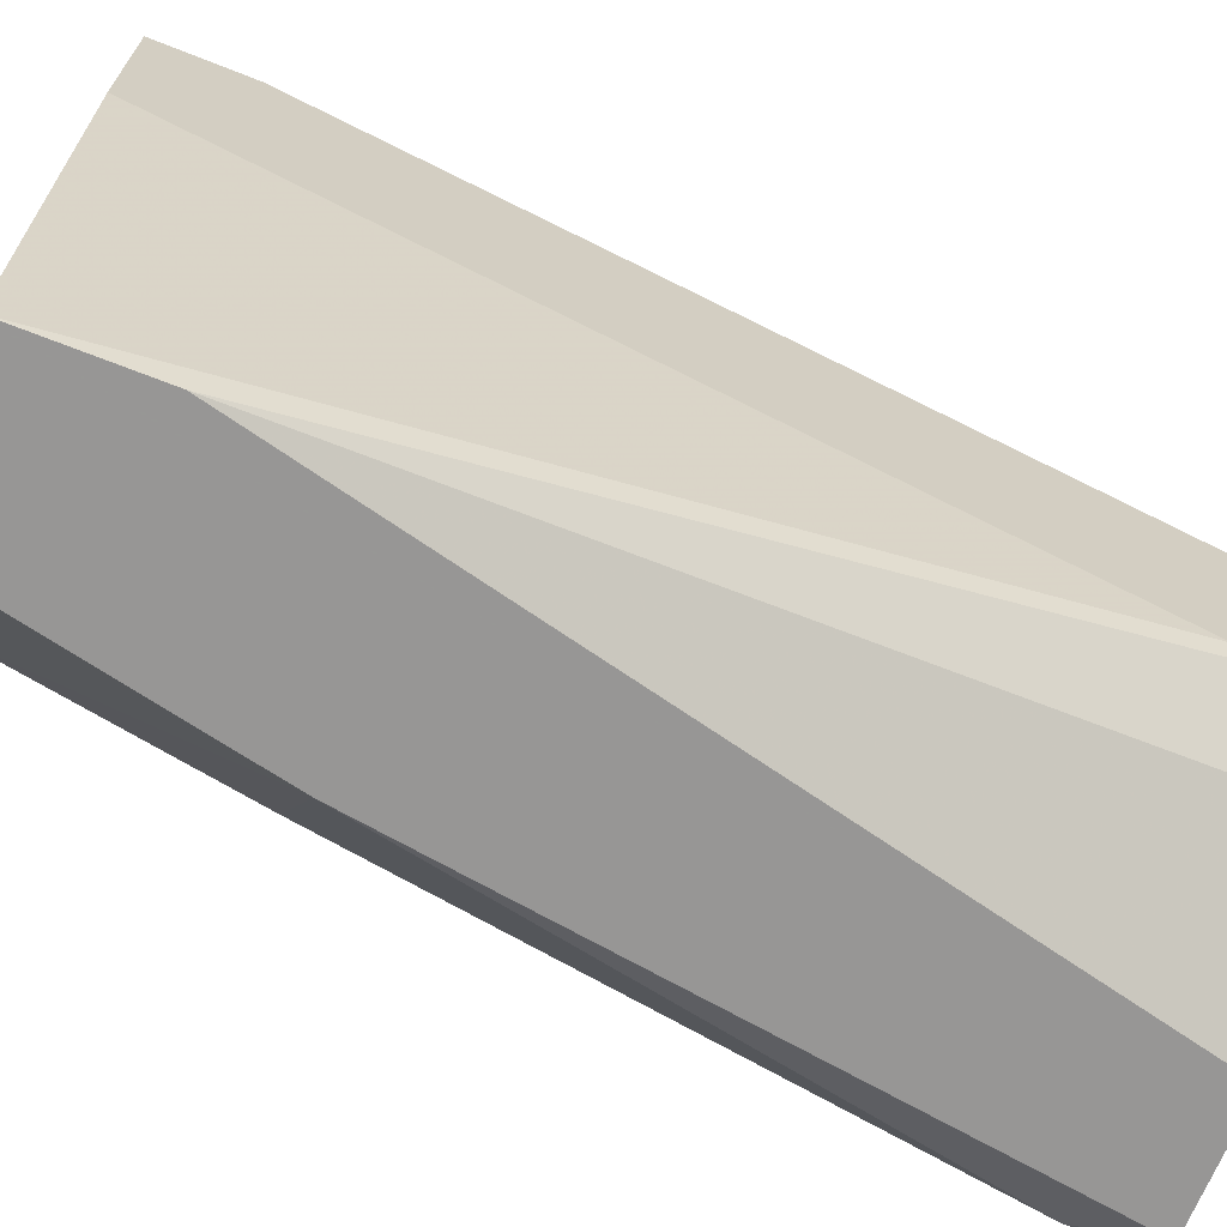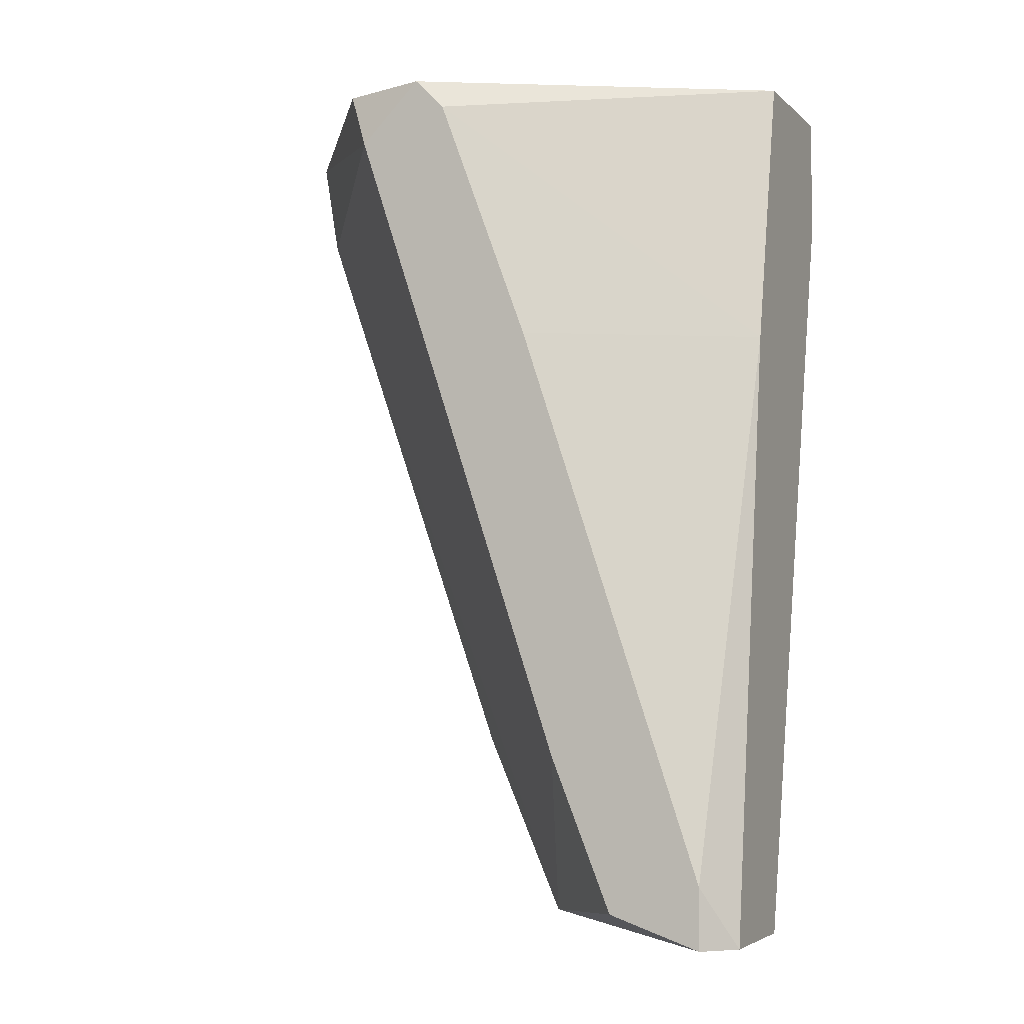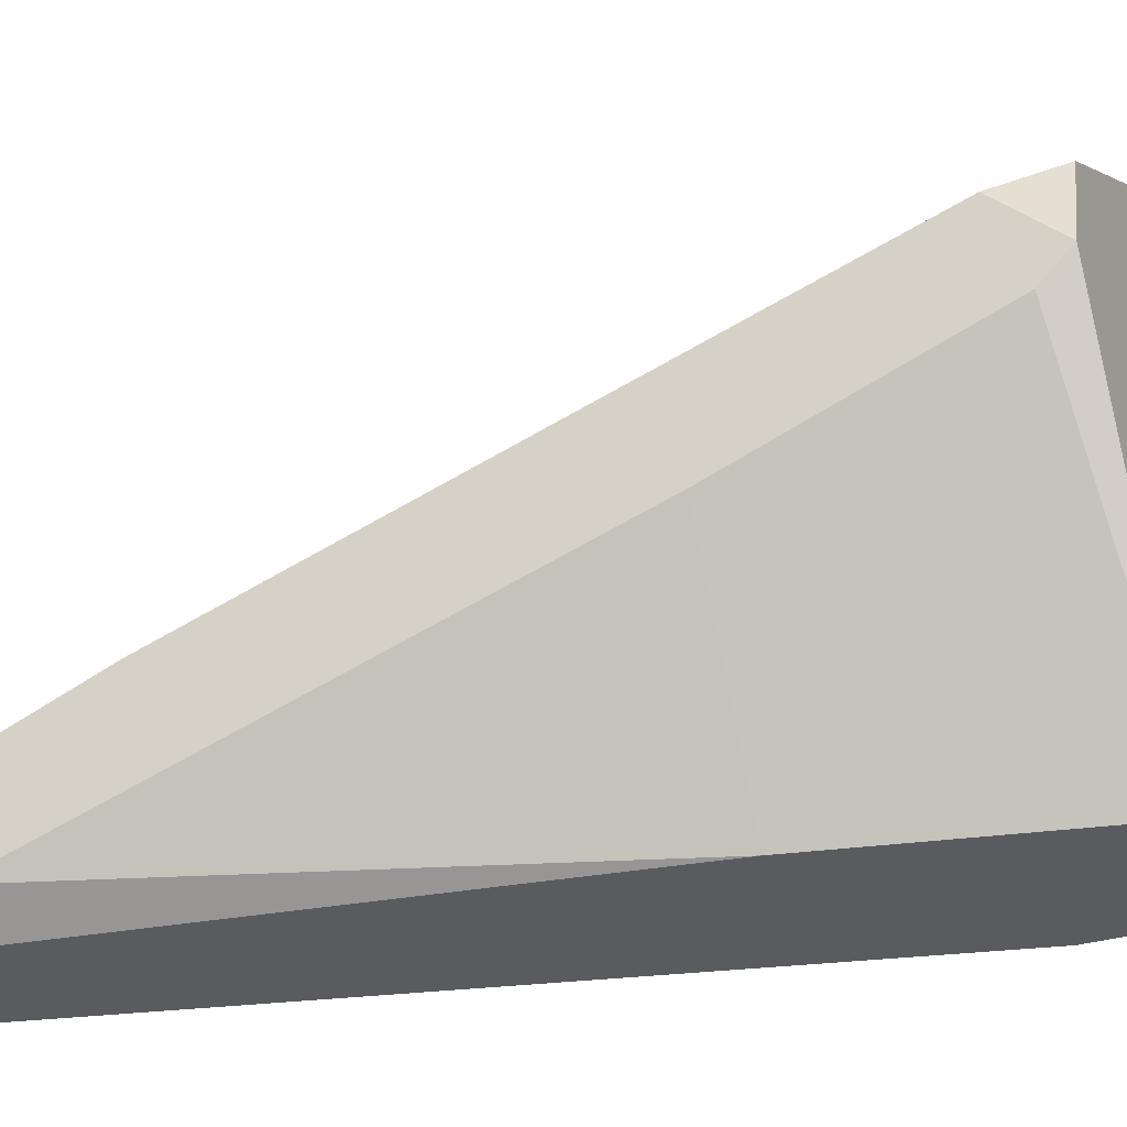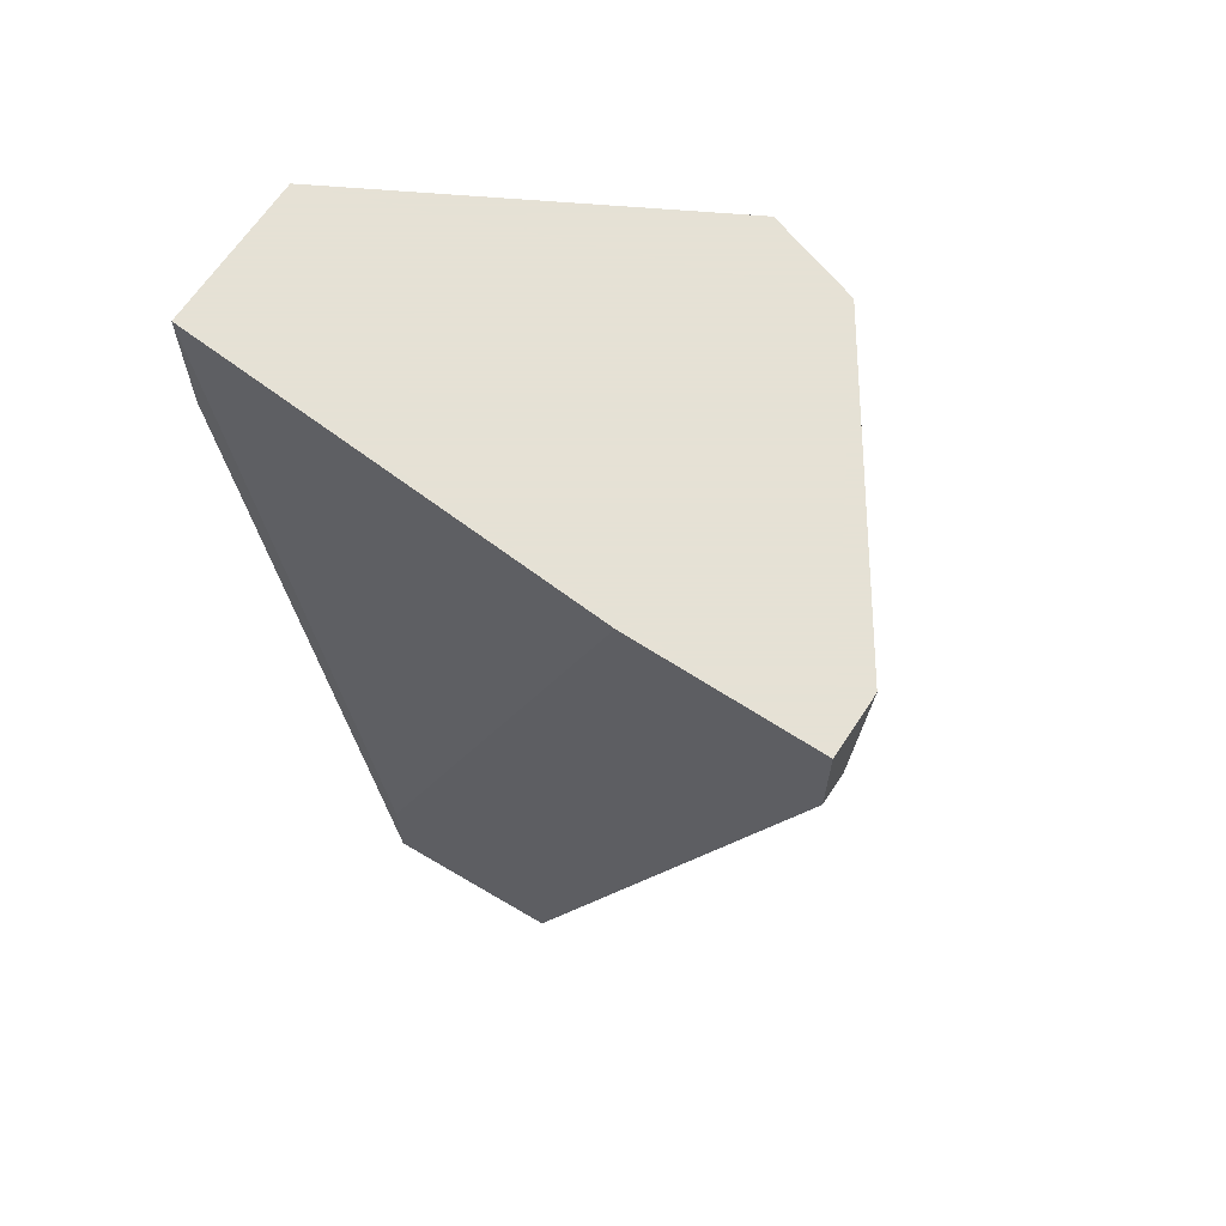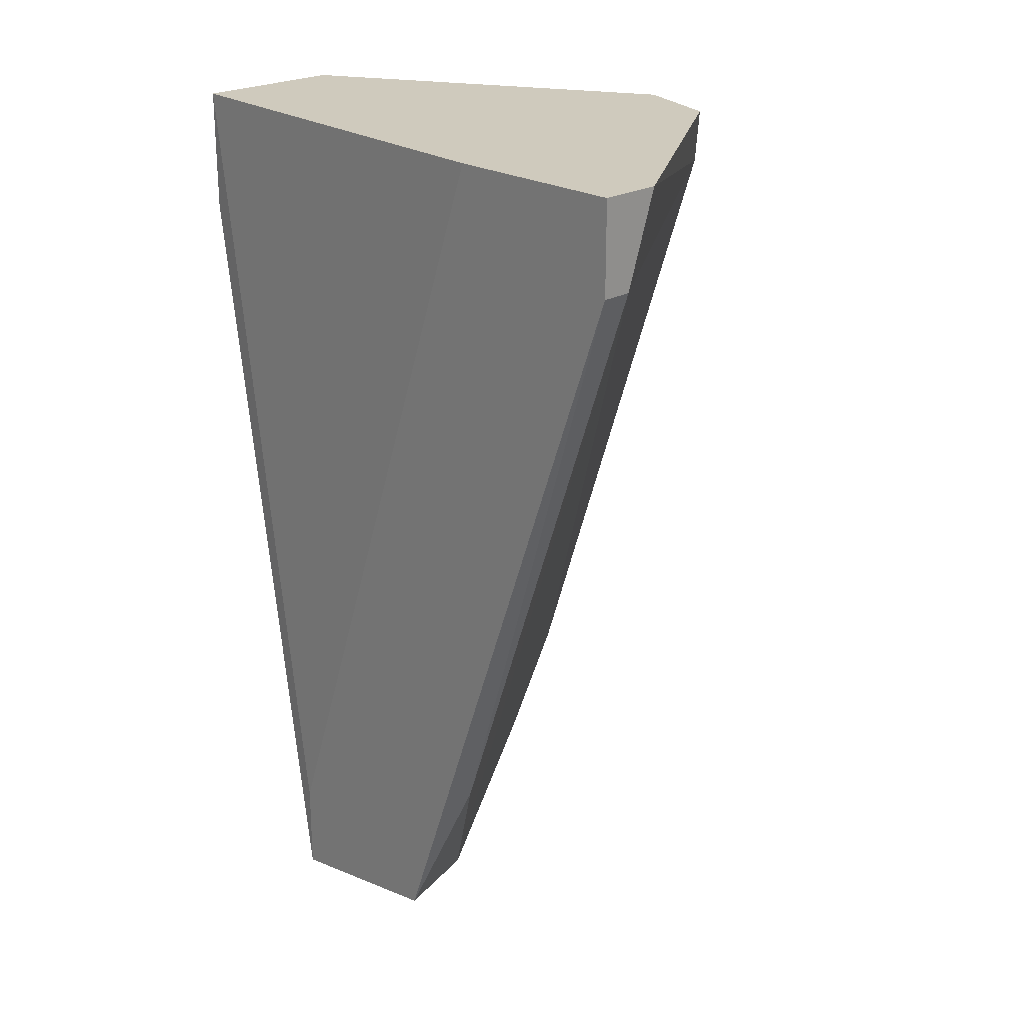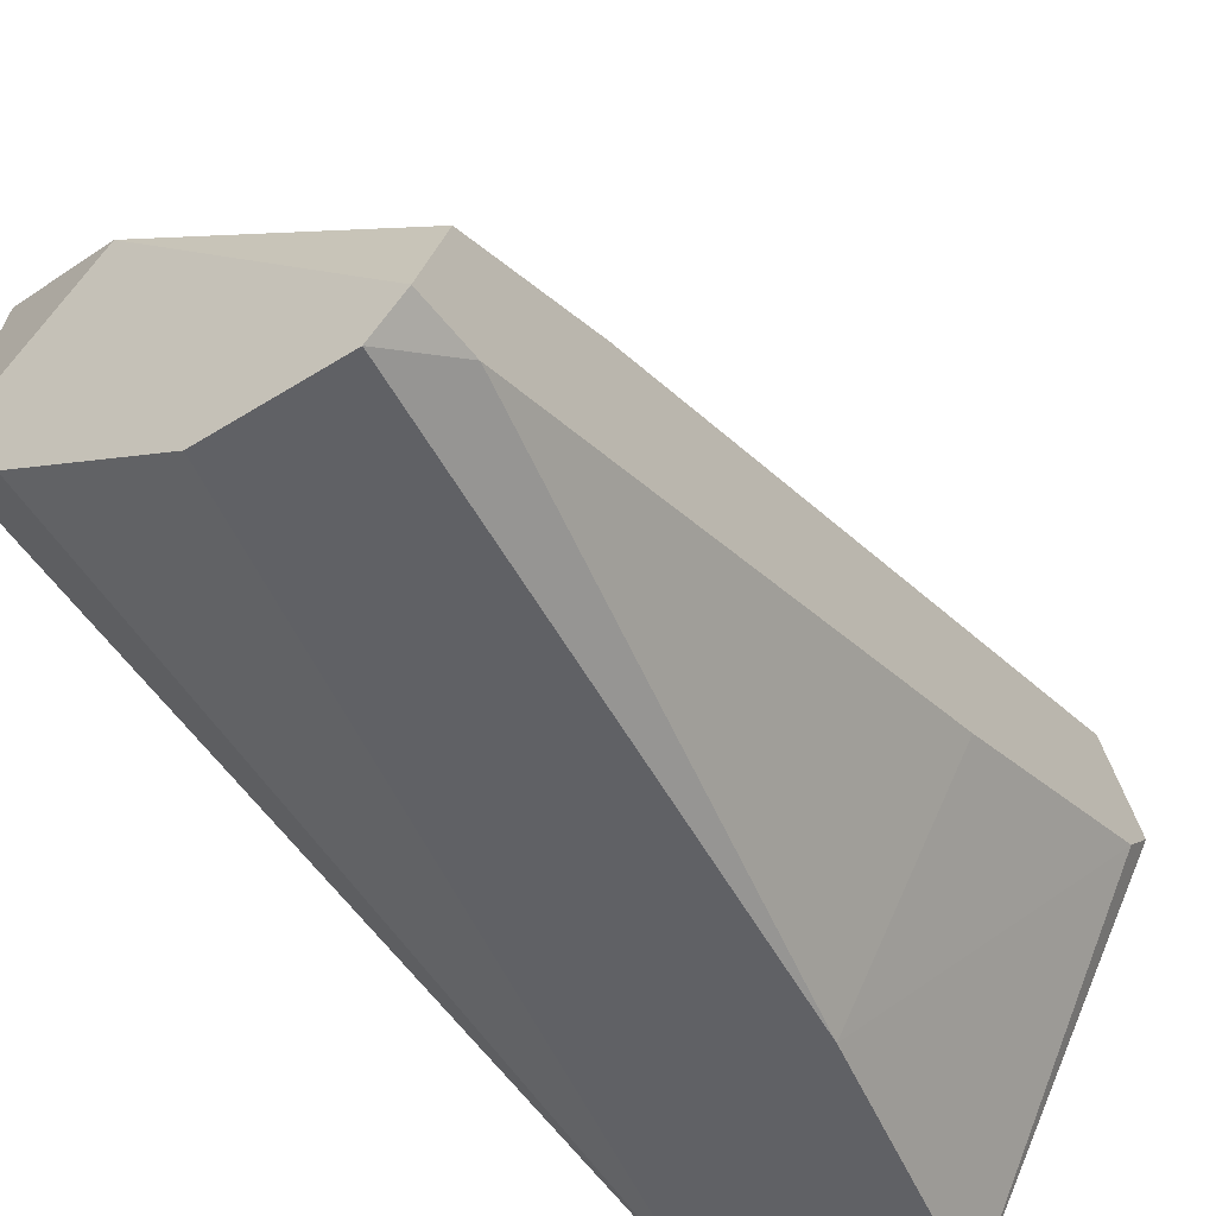
<metadata>
{"format":"obj","ext":"obj","renderer":"f3d","projection":"perspective","resolution":1024,"background":"white","views":[{"elev":-68.0,"azim":68.4,"up":"+Y"},{"elev":-4.2,"azim":-66.6,"up":"+Z"},{"elev":-32.7,"azim":-66.8,"up":"+Y"},{"elev":64.9,"azim":123.3,"up":"+Z"},{"elev":23.1,"azim":135.7,"up":"+Z"},{"elev":-48.8,"azim":-145.0,"up":"+Y"}]}
</metadata>
<code>
v -0.02245 0.02238 0.02267
v -0.02245 0.01041 -0.002138
v -0.0233 0.01126 -0.002138
v -0.01304 0.01981 -0.001281
v -0.0139 0.01041 0.02267
v -0.01304 0.02751 0.02267
v -0.01817 0.01041 0.02267
v -0.01304 0.01468 -0.002138
v -0.0233 0.01896 0.02181
v -0.0233 0.01383 -0.001281
v -0.0139 0.02751 0.0201
v -0.01903 0.01041 -0.002138
v -0.01646 0.01811 -0.002138
v -0.0233 0.02152 0.02096
v -0.01304 0.02238 0.02267
v -0.0233 0.01554 0.002995
v -0.0139 0.01041 0.01924
v -0.0233 0.01126 -0.000427
v -0.01475 0.01298 -0.002138
v -0.01988 0.01041 0.01497
v -0.0139 0.02152 0.002995
v -0.01475 0.02751 0.02267
v -0.0233 0.01981 0.02267
v -0.01304 0.02751 0.0201
v -0.01304 0.01468 0.000428
v -0.0233 0.0164 0.01497
f 18 20 26
f 1 5 6
f 5 1 7
f 2 5 7
f 2 3 8
f 4 6 8
f 3 9 10
f 5 2 12
f 2 8 12
f 8 3 13
f 4 8 13
f 3 10 13
f 10 9 14
f 6 5 15
f 8 6 15
f 13 10 16
f 11 13 16
f 14 11 16
f 10 14 16
f 8 5 17
f 5 12 17
f 3 2 18
f 9 3 18
f 12 8 19
f 8 17 19
f 17 12 19
f 2 7 20
f 7 9 20
f 18 2 20
f 4 13 21
f 13 11 21
f 1 6 22
f 6 11 22
f 11 14 22
f 14 1 22
f 7 1 23
f 9 7 23
f 1 14 23
f 14 9 23
f 6 4 24
f 11 6 24
f 4 21 24
f 21 11 24
f 5 8 25
f 15 5 25
f 8 15 25
f 9 18 26
f 20 9 26

</code>
